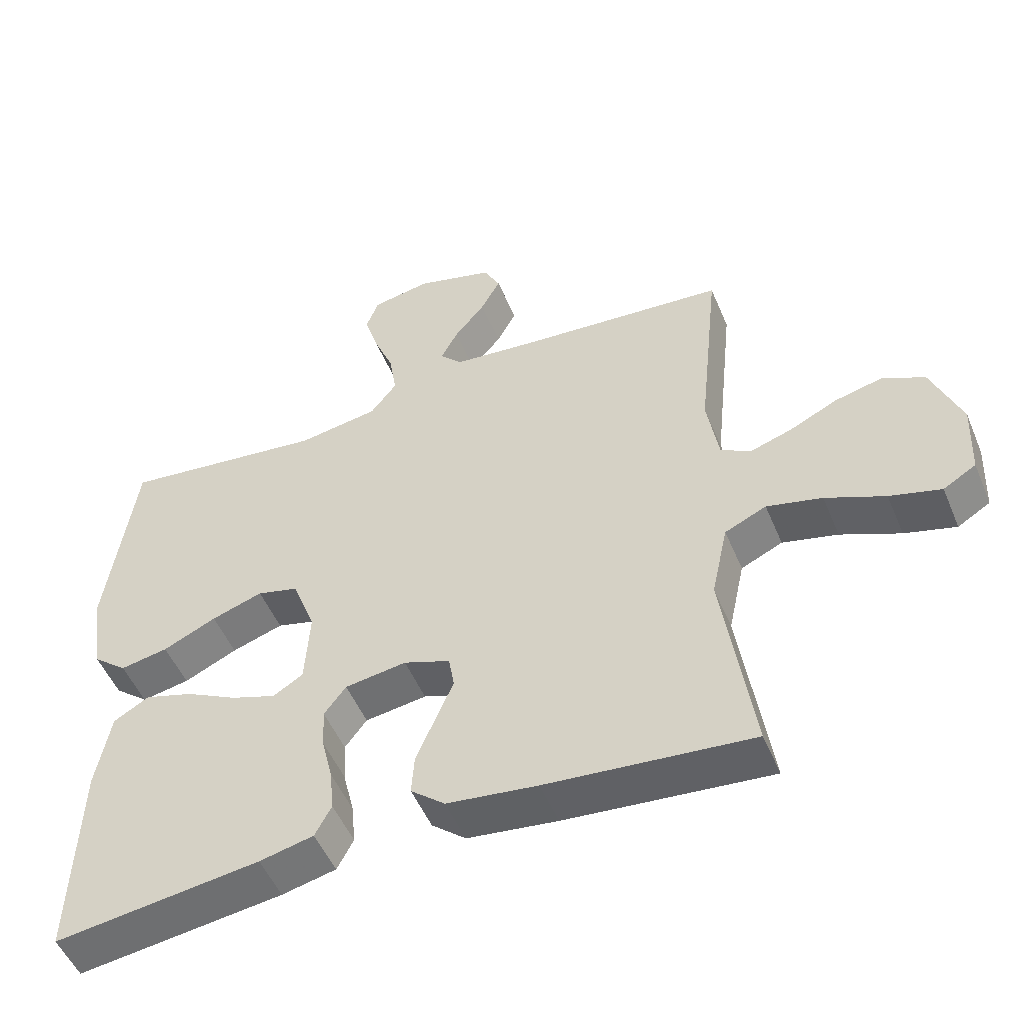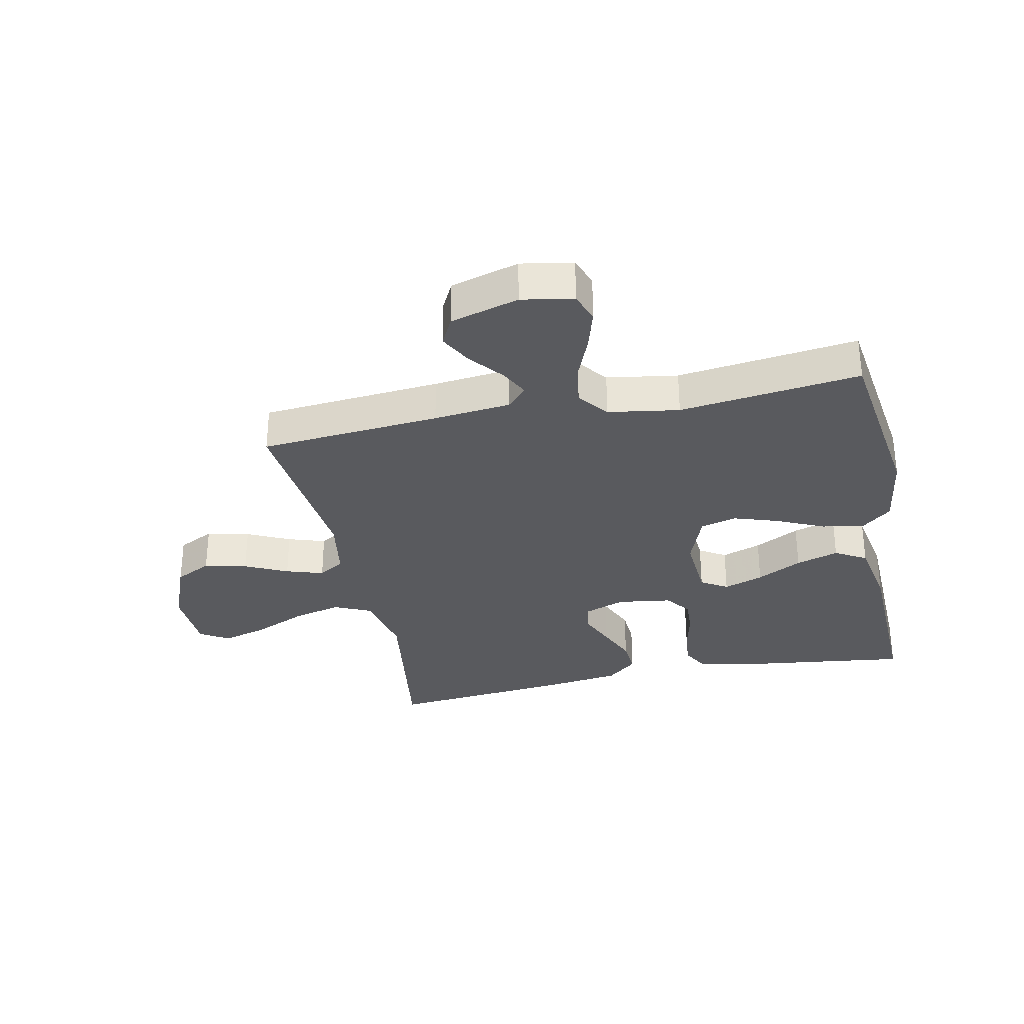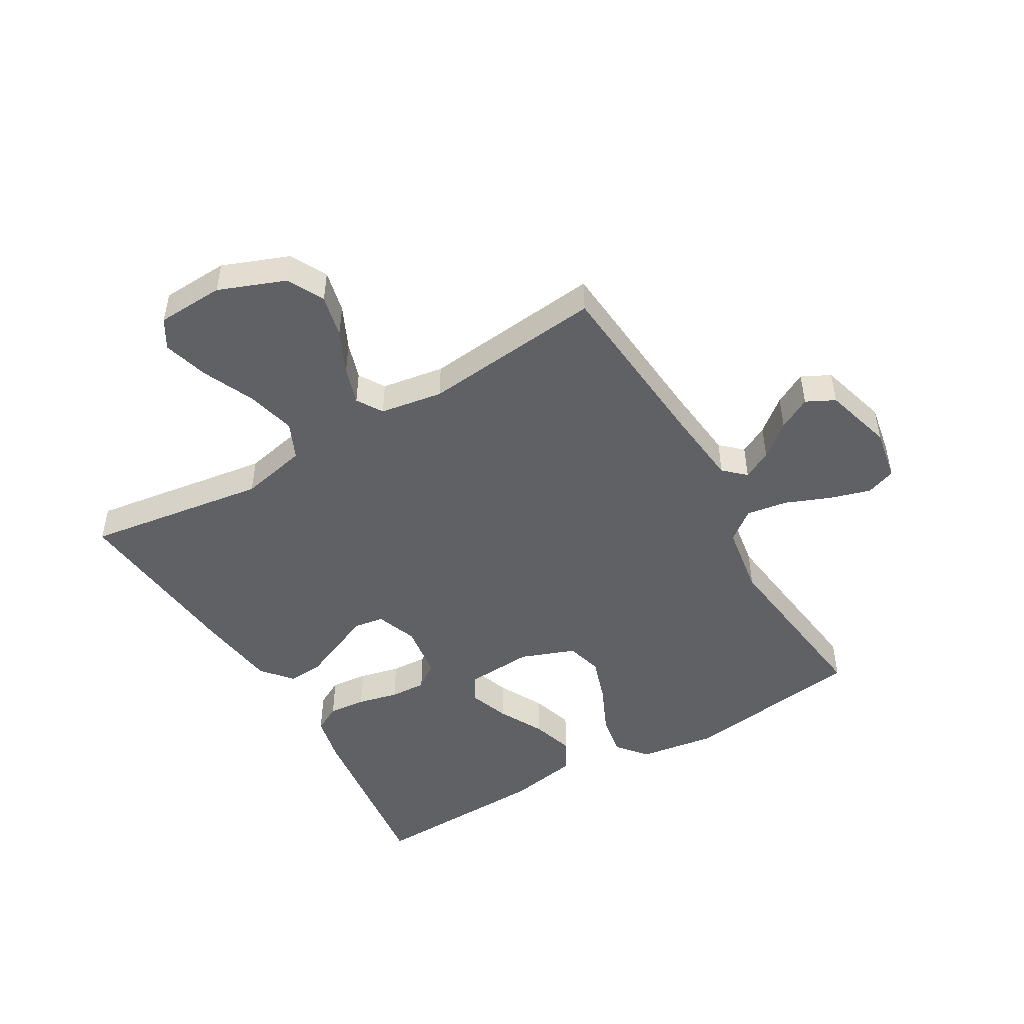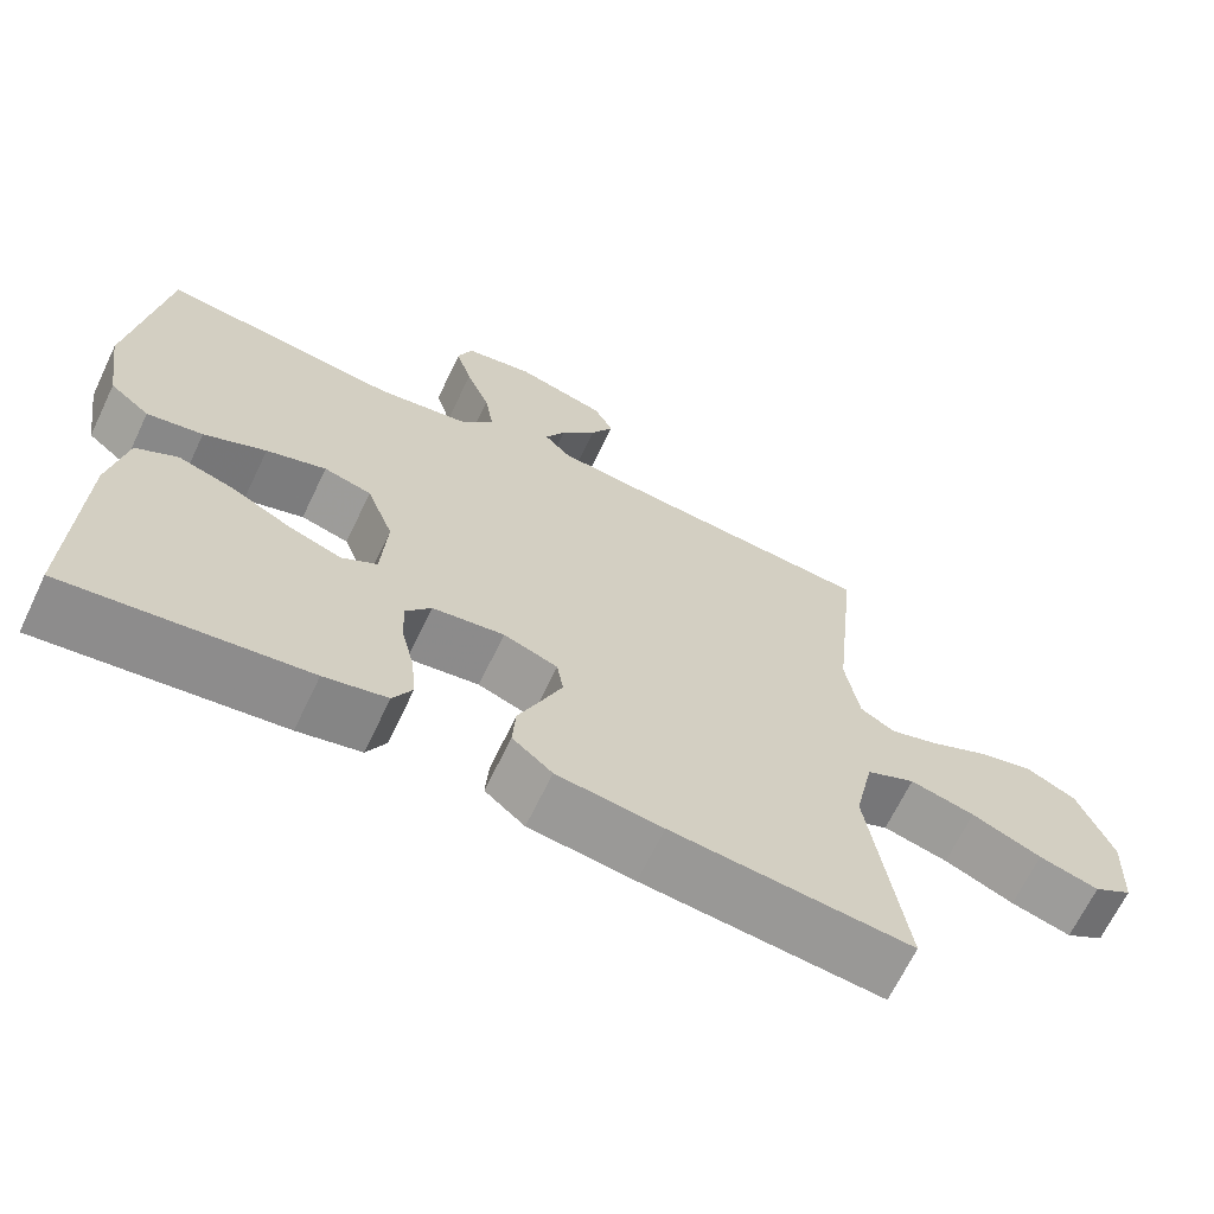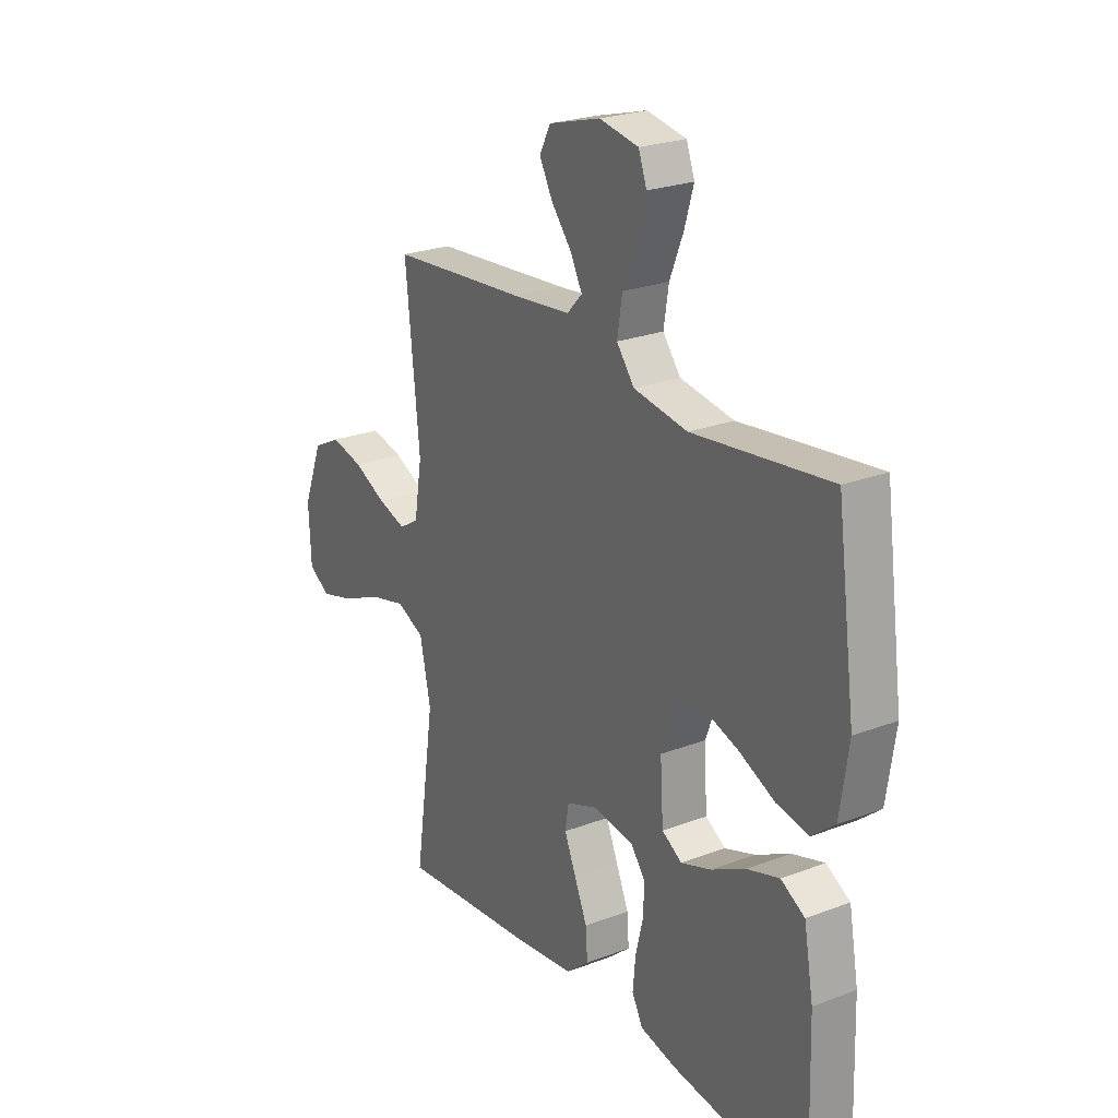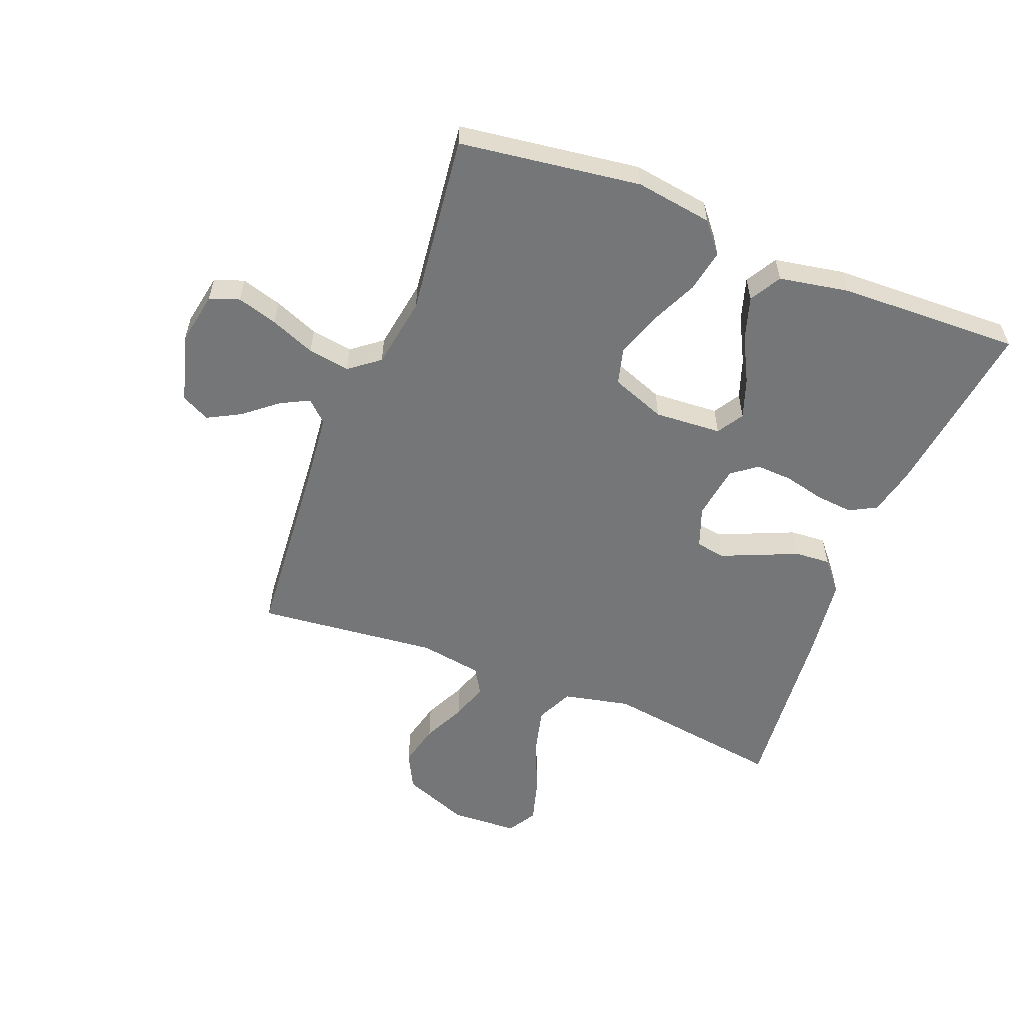
<metadata>
{"format":"obj","ext":"obj","renderer":"f3d","projection":"perspective","resolution":1024,"background":"white","views":[{"elev":-51.3,"azim":-157.6,"up":"+Z"},{"elev":-31.8,"azim":11.9,"up":"+Y"},{"elev":-48.4,"azim":-59.5,"up":"+Y"},{"elev":-67.1,"azim":154.4,"up":"+Z"},{"elev":24.2,"azim":57.7,"up":"+Z"},{"elev":-56.7,"azim":68.6,"up":"+Y"}]}
</metadata>
<code>
v 0.5 0.07 -0.5
v 0.2 0.07 -0.461
v 0.121 0.07 -0.443
v 0.097 0.07 -0.398
v 0.103 0.07 -0.336
v 0.119 0.07 -0.269
v 0.122 0.07 -0.209
v 0.09 0.07 -0.167
v 0 0.07 -0.154
v -0.068 0.07 -0.179
v -0.076 0.07 -0.228
v -0.05 0.07 -0.289
v -0.022 0.07 -0.354
v -0.018 0.07 -0.413
v -0.068 0.07 -0.455
v -0.2 0.07 -0.472
v -0.5 0.07 -0.5
v -0.456 0.07 -0.2
v -0.48 0.07 -0.089
v -0.541 0.07 -0.061
v -0.622 0.07 -0.081
v -0.709 0.07 -0.119
v -0.784 0.07 -0.14
v -0.832 0.07 -0.111
v -0.837 0.07 0
v -0.794 0.07 0.11
v -0.733 0.07 0.141
v -0.662 0.07 0.124
v -0.591 0.07 0.09
v -0.529 0.07 0.07
v -0.486 0.07 0.096
v -0.469 0.07 0.2
v -0.5 0.07 0.5
v -0.2 0.07 0.524
v -0.072 0.07 0.537
v -0.039 0.07 0.572
v -0.064 0.07 0.62
v -0.109 0.07 0.675
v -0.138 0.07 0.729
v -0.114 0.07 0.776
v 0 0.07 0.808
v 0.086 0.07 0.792
v 0.104 0.07 0.743
v 0.084 0.07 0.676
v 0.054 0.07 0.602
v 0.043 0.07 0.533
v 0.082 0.07 0.483
v 0.2 0.07 0.464
v 0.5 0.07 0.5
v 0.541 0.07 0.2
v 0.522 0.07 0.073
v 0.472 0.07 0.032
v 0.402 0.07 0.045
v 0.324 0.07 0.081
v 0.249 0.07 0.106
v 0.189 0.07 0.09
v 0.155 0.07 0
v 0.162 0.07 -0.111
v 0.206 0.07 -0.138
v 0.272 0.07 -0.115
v 0.347 0.07 -0.076
v 0.418 0.07 -0.054
v 0.47 0.07 -0.084
v 0.491 0.07 -0.2
v 0.5 0 -0.5
v 0.2 0 -0.461
v 0.121 0 -0.443
v 0.097 0 -0.398
v 0.103 0 -0.336
v 0.119 0 -0.269
v 0.122 0 -0.209
v 0.09 0 -0.167
v 0 0 -0.154
v -0.068 0 -0.179
v -0.076 0 -0.228
v -0.05 0 -0.289
v -0.022 0 -0.354
v -0.018 0 -0.413
v -0.068 0 -0.455
v -0.2 0 -0.472
v -0.5 0 -0.5
v -0.456 0 -0.2
v -0.48 0 -0.089
v -0.541 0 -0.061
v -0.622 0 -0.081
v -0.709 0 -0.119
v -0.784 0 -0.14
v -0.832 0 -0.111
v -0.837 0 0
v -0.794 0 0.11
v -0.733 0 0.141
v -0.662 0 0.124
v -0.591 0 0.09
v -0.529 0 0.07
v -0.486 0 0.096
v -0.469 0 0.2
v -0.5 0 0.5
v -0.2 0 0.524
v -0.072 0 0.537
v -0.039 0 0.572
v -0.064 0 0.62
v -0.109 0 0.675
v -0.138 0 0.729
v -0.114 0 0.776
v 0 0 0.808
v 0.086 0 0.792
v 0.104 0 0.743
v 0.084 0 0.676
v 0.054 0 0.602
v 0.043 0 0.533
v 0.082 0 0.483
v 0.2 0 0.464
v 0.5 0 0.5
v 0.541 0 0.2
v 0.522 0 0.073
v 0.472 0 0.032
v 0.402 0 0.045
v 0.324 0 0.081
v 0.249 0 0.106
v 0.189 0 0.09
v 0.155 0 0
v 0.162 0 -0.111
v 0.206 0 -0.138
v 0.272 0 -0.115
v 0.347 0 -0.076
v 0.418 0 -0.054
v 0.47 0 -0.084
v 0.491 0 -0.2
f 4 5 6
f 3 4 6
f 2 3 6
f 1 2 6
f 64 1 6
f 63 64 6
f 62 63 6
f 61 62 6
f 60 61 6
f 59 60 6 7
f 58 59 7 8
f 57 58 8 9
f 56 57 9 10
f 52 53 54
f 51 52 54
f 50 51 54
f 49 50 54
f 48 49 54
f 47 48 54 55
f 46 47 55 56
f 43 44 45
f 42 43 45
f 41 42 45
f 40 41 45
f 39 40 45
f 38 39 45
f 37 38 45
f 36 37 45 46
f 46 56 10
f 36 46 10
f 35 36 10
f 32 33 34
f 35 10 11
f 34 35 11
f 32 34 11
f 31 32 11
f 27 28 29
f 26 27 29
f 25 26 29
f 24 25 29
f 23 24 29
f 22 23 29
f 21 22 29
f 20 21 29 30
f 30 31 11
f 20 30 11
f 19 20 11
f 16 17 18
f 15 16 18
f 14 15 18
f 13 14 18
f 12 13 18
f 11 12 18 19
f 70 69 68
f 70 68 67
f 70 67 66
f 70 66 65
f 70 65 128
f 70 128 127
f 70 127 126
f 70 126 125
f 70 125 124
f 71 70 124 123
f 72 71 123 122
f 73 72 122 121
f 74 73 121 120
f 118 117 116
f 118 116 115
f 118 115 114
f 118 114 113
f 118 113 112
f 119 118 112 111
f 120 119 111 110
f 109 108 107
f 109 107 106
f 109 106 105
f 109 105 104
f 109 104 103
f 109 103 102
f 109 102 101
f 110 109 101 100
f 74 120 110
f 74 110 100
f 74 100 99
f 98 97 96
f 75 74 99
f 75 99 98
f 75 98 96
f 75 96 95
f 93 92 91
f 93 91 90
f 93 90 89
f 93 89 88
f 93 88 87
f 93 87 86
f 93 86 85
f 94 93 85 84
f 75 95 94
f 75 94 84
f 75 84 83
f 82 81 80
f 82 80 79
f 82 79 78
f 82 78 77
f 82 77 76
f 83 82 76 75
f 1 65 66 2
f 2 66 67 3
f 3 67 68 4
f 4 68 69 5
f 5 69 70 6
f 6 70 71 7
f 7 71 72 8
f 8 72 73 9
f 9 73 74 10
f 10 74 75 11
f 11 75 76 12
f 12 76 77 13
f 13 77 78 14
f 14 78 79 15
f 15 79 80 16
f 16 80 81 17
f 17 81 82 18
f 18 82 83 19
f 19 83 84 20
f 20 84 85 21
f 21 85 86 22
f 22 86 87 23
f 23 87 88 24
f 24 88 89 25
f 25 89 90 26
f 26 90 91 27
f 27 91 92 28
f 28 92 93 29
f 29 93 94 30
f 30 94 95 31
f 31 95 96 32
f 32 96 97 33
f 33 97 98 34
f 34 98 99 35
f 35 99 100 36
f 36 100 101 37
f 37 101 102 38
f 38 102 103 39
f 39 103 104 40
f 40 104 105 41
f 41 105 106 42
f 42 106 107 43
f 43 107 108 44
f 44 108 109 45
f 45 109 110 46
f 46 110 111 47
f 47 111 112 48
f 48 112 113 49
f 49 113 114 50
f 50 114 115 51
f 51 115 116 52
f 52 116 117 53
f 53 117 118 54
f 54 118 119 55
f 55 119 120 56
f 56 120 121 57
f 57 121 122 58
f 58 122 123 59
f 59 123 124 60
f 60 124 125 61
f 61 125 126 62
f 62 126 127 63
f 63 127 128 64
f 64 128 65 1

</code>
